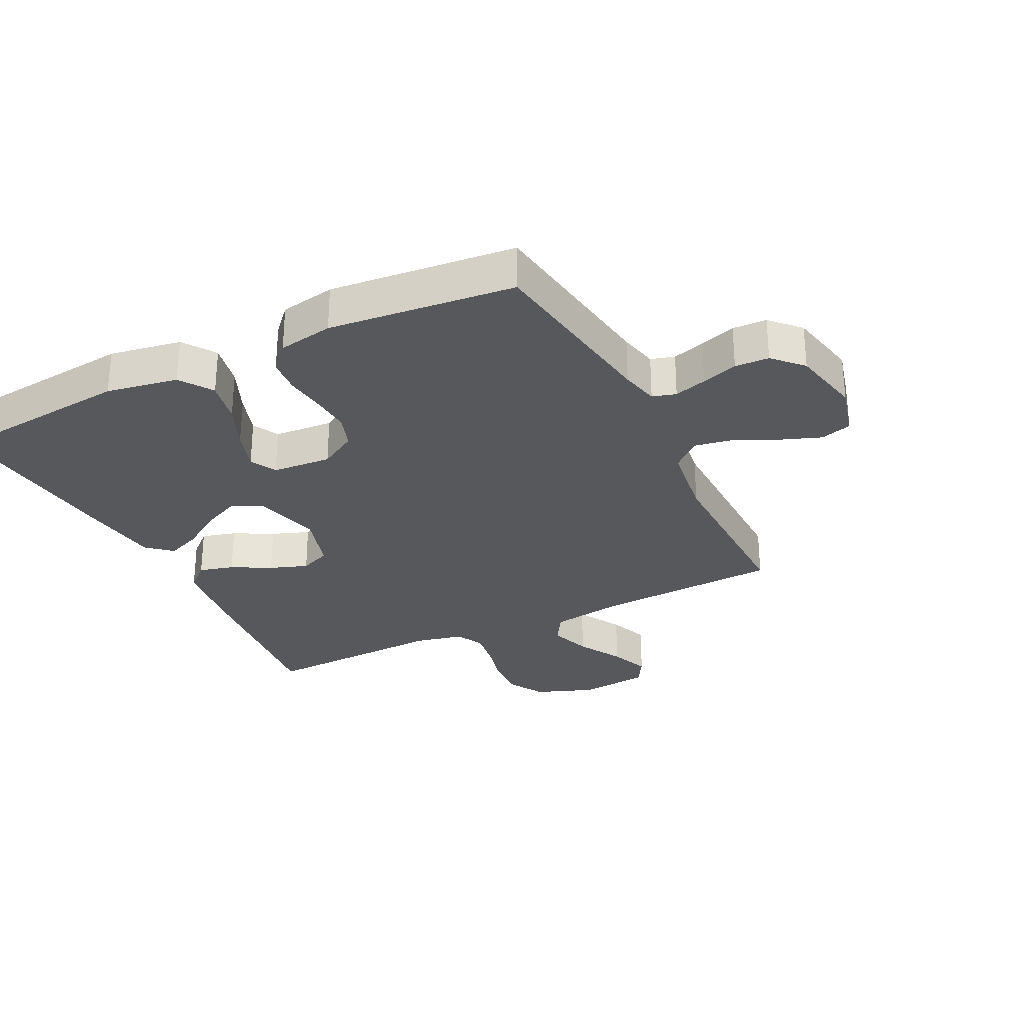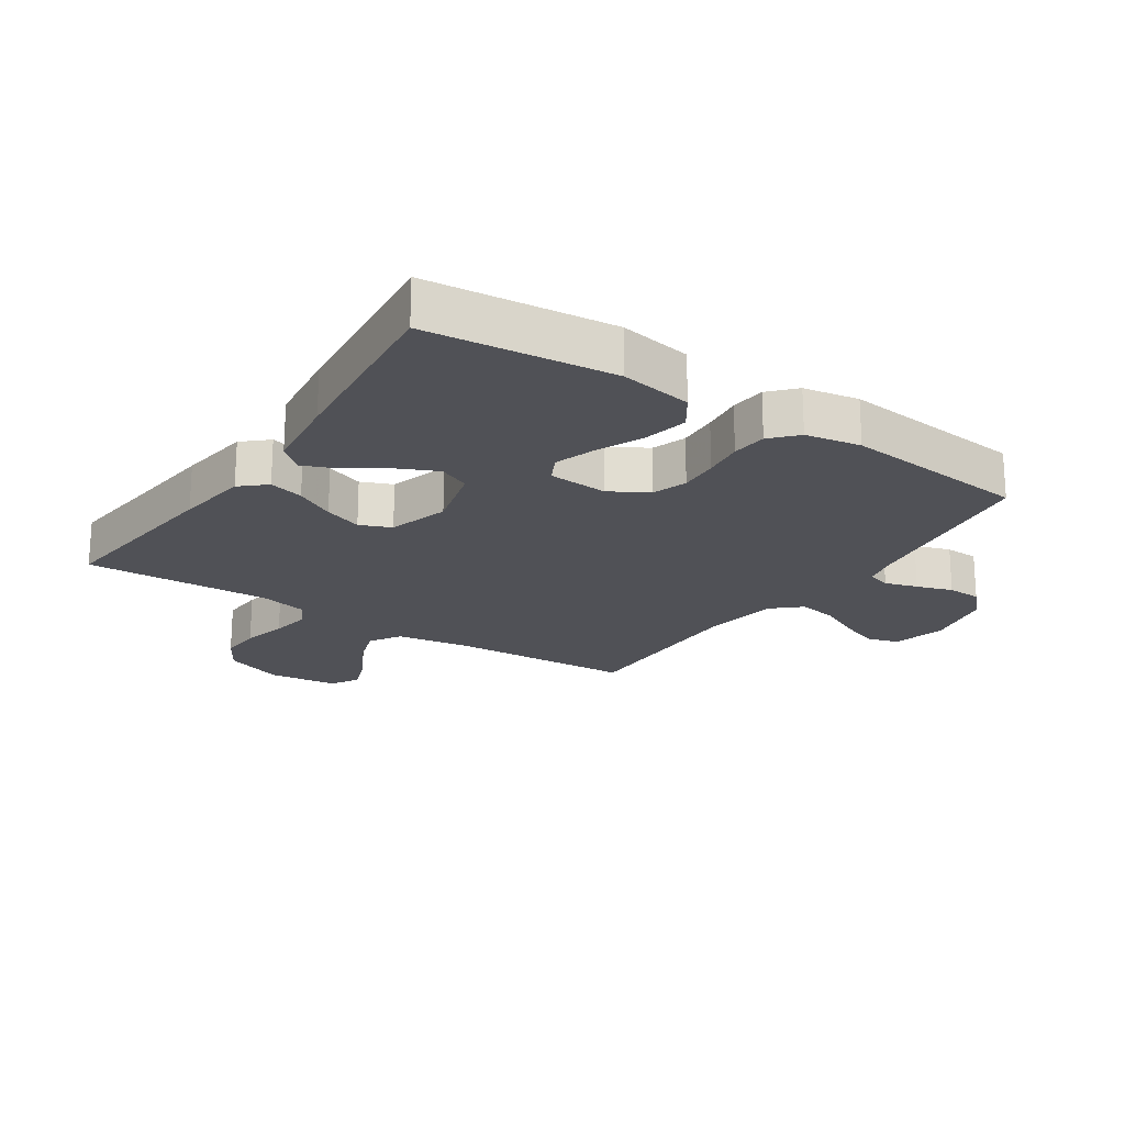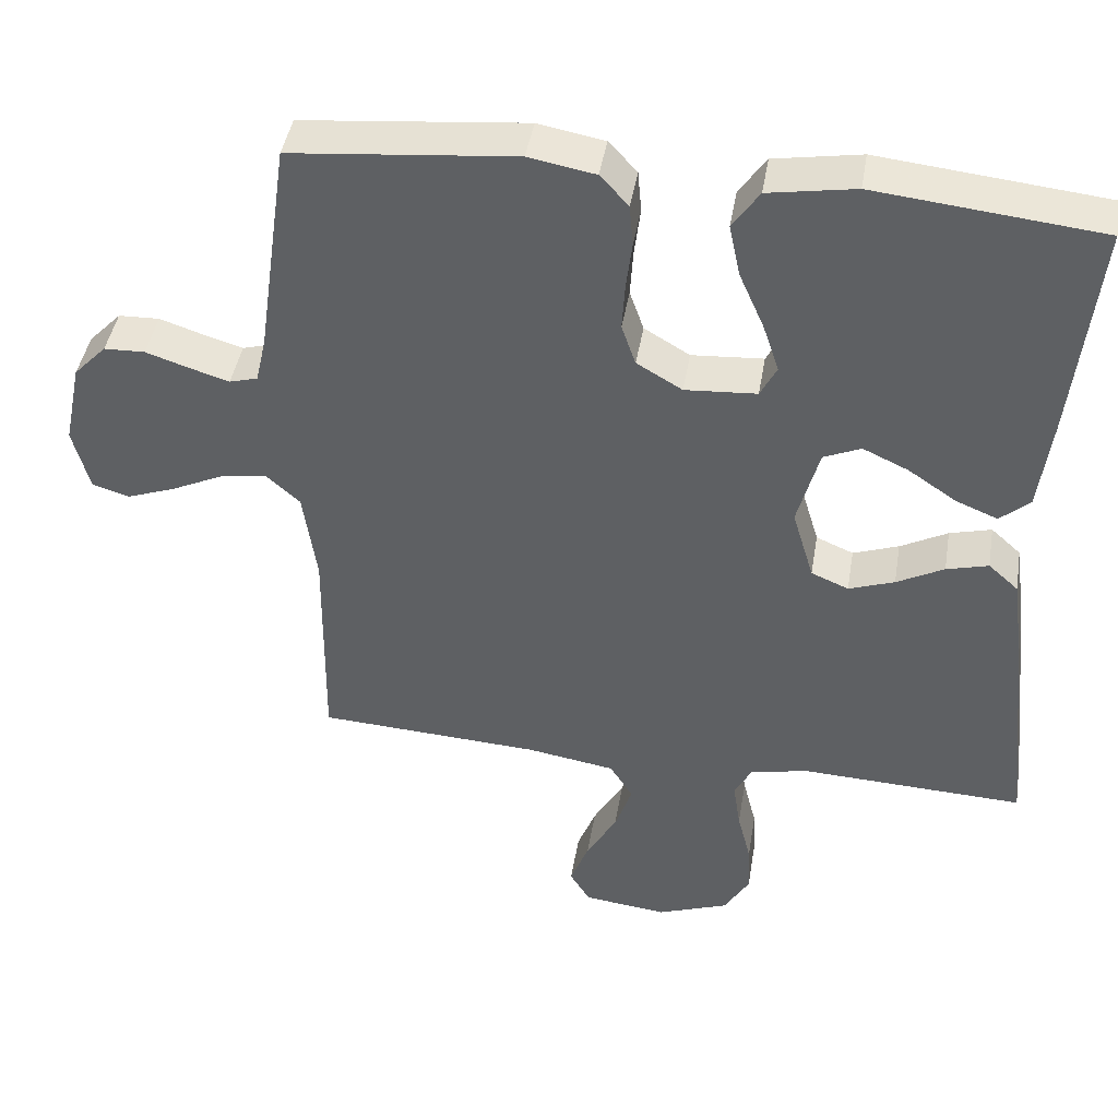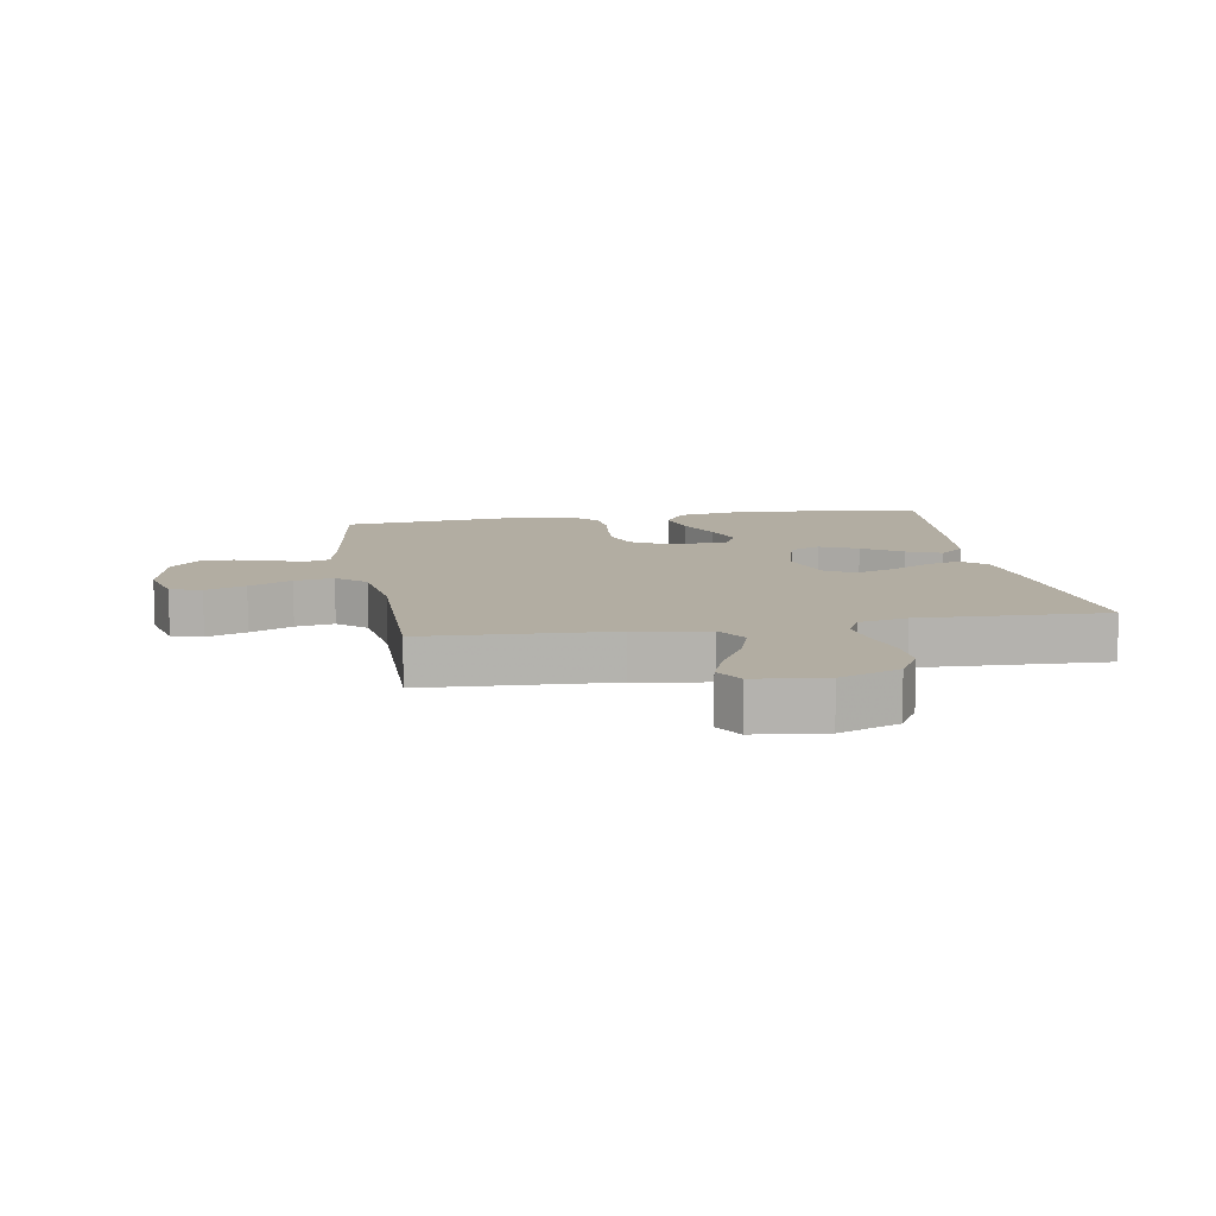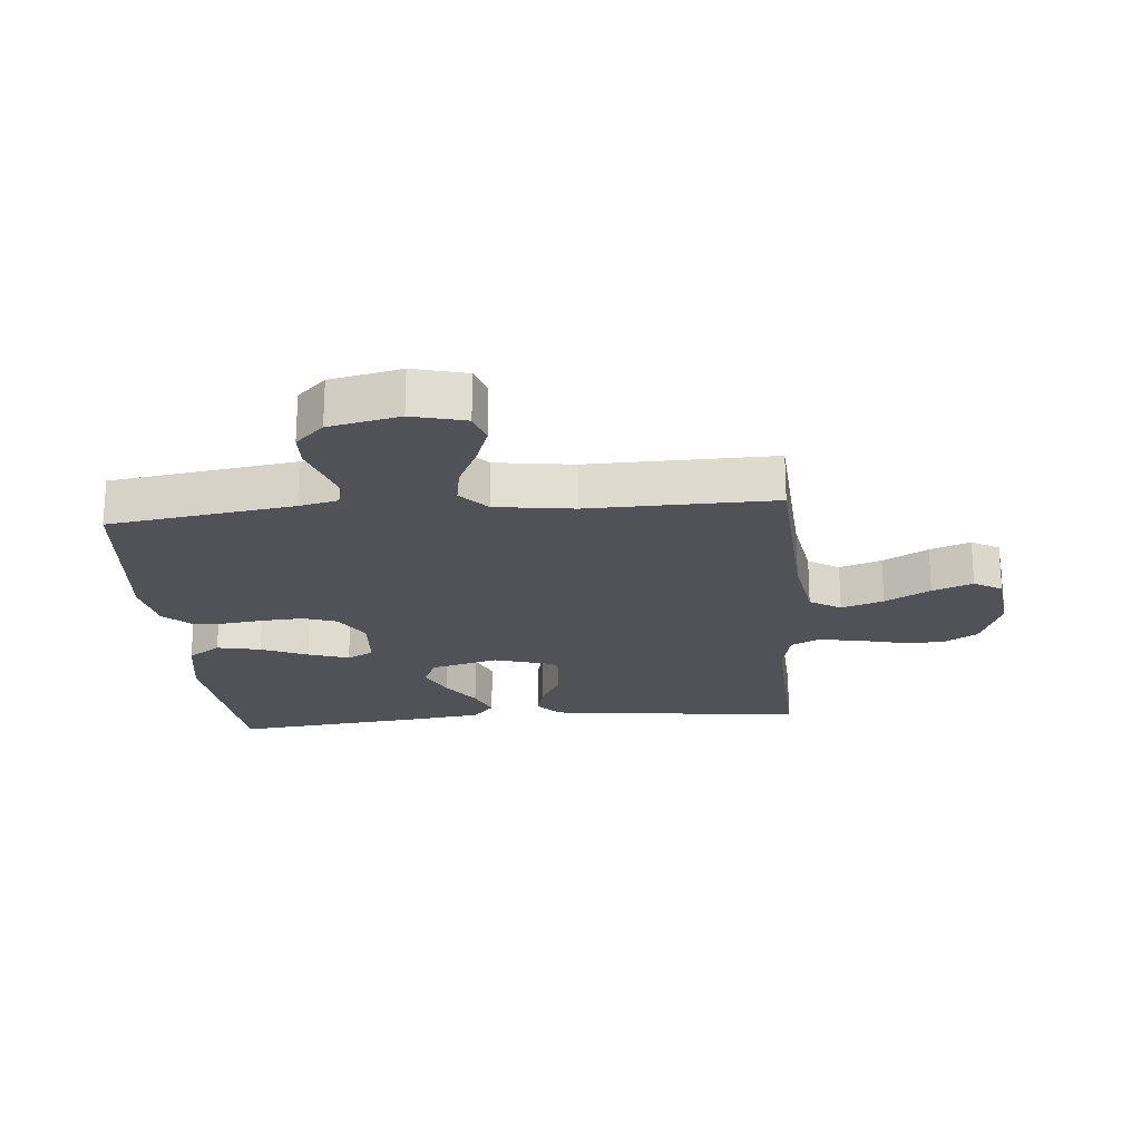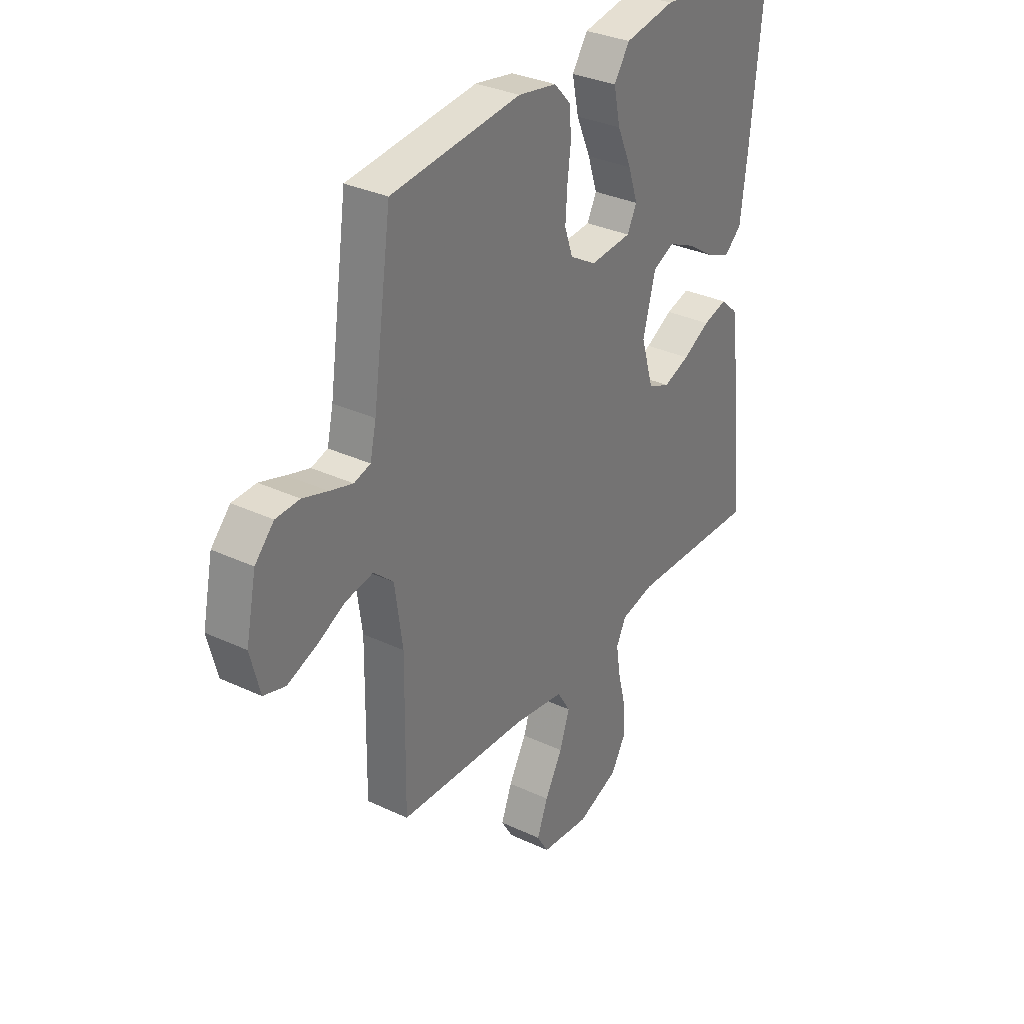
<metadata>
{"format":"obj","ext":"obj","renderer":"f3d","projection":"perspective","resolution":1024,"background":"white","views":[{"elev":-28.8,"azim":26.4,"up":"+Y"},{"elev":-20.5,"azim":-33.7,"up":"+Y"},{"elev":43.8,"azim":-170.5,"up":"+Z"},{"elev":10.6,"azim":170.2,"up":"+Y"},{"elev":-21.4,"azim":95.2,"up":"+Y"},{"elev":32.5,"azim":123.2,"up":"+Z"}]}
</metadata>
<code>
v -0.5 0.07 -0.5
v -0.468 0.07 -0.2
v -0.452 0.07 -0.083
v -0.412 0.07 -0.047
v -0.356 0.07 -0.062
v -0.293 0.07 -0.096
v -0.232 0.07 -0.118
v -0.182 0.07 -0.097
v -0.153 0.07 0
v -0.182 0.07 0.109
v -0.232 0.07 0.131
v -0.293 0.07 0.103
v -0.357 0.07 0.06
v -0.413 0.07 0.037
v -0.453 0.07 0.072
v -0.469 0.07 0.2
v -0.5 0.07 0.5
v -0.2 0.07 0.531
v -0.084 0.07 0.511
v -0.048 0.07 0.458
v -0.063 0.07 0.387
v -0.096 0.07 0.312
v -0.118 0.07 0.246
v -0.096 0.07 0.203
v 0 0.07 0.196
v 0.061 0.07 0.232
v 0.08 0.07 0.287
v 0.076 0.07 0.351
v 0.068 0.07 0.416
v 0.073 0.07 0.473
v 0.111 0.07 0.514
v 0.2 0.07 0.53
v 0.5 0.07 0.5
v 0.543 0.07 0.2
v 0.557 0.07 0.138
v 0.595 0.07 0.127
v 0.648 0.07 0.143
v 0.706 0.07 0.162
v 0.761 0.07 0.16
v 0.805 0.07 0.114
v 0.829 0.07 0
v 0.807 0.07 -0.086
v 0.757 0.07 -0.101
v 0.692 0.07 -0.077
v 0.623 0.07 -0.044
v 0.56 0.07 -0.033
v 0.514 0.07 -0.074
v 0.496 0.07 -0.2
v 0.5 0.07 -0.5
v 0.2 0.07 -0.516
v 0.082 0.07 -0.535
v 0.051 0.07 -0.585
v 0.074 0.07 -0.653
v 0.115 0.07 -0.726
v 0.14 0.07 -0.791
v 0.113 0.07 -0.836
v 0 0.07 -0.849
v -0.096 0.07 -0.813
v -0.13 0.07 -0.755
v -0.127 0.07 -0.686
v -0.109 0.07 -0.614
v -0.099 0.07 -0.55
v -0.122 0.07 -0.505
v -0.2 0.07 -0.488
v -0.5 0 -0.5
v -0.468 0 -0.2
v -0.452 0 -0.083
v -0.412 0 -0.047
v -0.356 0 -0.062
v -0.293 0 -0.096
v -0.232 0 -0.118
v -0.182 0 -0.097
v -0.153 0 0
v -0.182 0 0.109
v -0.232 0 0.131
v -0.293 0 0.103
v -0.357 0 0.06
v -0.413 0 0.037
v -0.453 0 0.072
v -0.469 0 0.2
v -0.5 0 0.5
v -0.2 0 0.531
v -0.084 0 0.511
v -0.048 0 0.458
v -0.063 0 0.387
v -0.096 0 0.312
v -0.118 0 0.246
v -0.096 0 0.203
v 0 0 0.196
v 0.061 0 0.232
v 0.08 0 0.287
v 0.076 0 0.351
v 0.068 0 0.416
v 0.073 0 0.473
v 0.111 0 0.514
v 0.2 0 0.53
v 0.5 0 0.5
v 0.543 0 0.2
v 0.557 0 0.138
v 0.595 0 0.127
v 0.648 0 0.143
v 0.706 0 0.162
v 0.761 0 0.16
v 0.805 0 0.114
v 0.829 0 0
v 0.807 0 -0.086
v 0.757 0 -0.101
v 0.692 0 -0.077
v 0.623 0 -0.044
v 0.56 0 -0.033
v 0.514 0 -0.074
v 0.496 0 -0.2
v 0.5 0 -0.5
v 0.2 0 -0.516
v 0.082 0 -0.535
v 0.051 0 -0.585
v 0.074 0 -0.653
v 0.115 0 -0.726
v 0.14 0 -0.791
v 0.113 0 -0.836
v 0 0 -0.849
v -0.096 0 -0.813
v -0.13 0 -0.755
v -0.127 0 -0.686
v -0.109 0 -0.614
v -0.099 0 -0.55
v -0.122 0 -0.505
v -0.2 0 -0.488
f 58 59 60 61
f 58 61 62
f 57 58 62
f 56 57 62
f 53 54 55 56
f 52 53 56 62
f 51 52 62 63
f 48 49 50
f 47 48 50 51
f 42 43 44 45
f 40 41 42 45
f 40 45 46
f 37 38 39 40
f 36 37 40 46
f 35 36 46 47
f 31 32 33 34
f 28 29 30 31
f 27 28 31 34
f 26 27 34 35
f 19 20 21 22
f 19 22 23
f 18 19 23
f 17 18 23
f 16 17 23 24
f 12 13 14 15
f 11 12 15 16
f 3 4 5 6
f 3 6 7
f 64 1 2 3
f 64 3 7
f 63 64 7 8
f 51 63 8 9
f 47 51 9 10
f 25 26 35 47
f 25 47 10 11
f 11 16 24 25
f 125 124 123 122
f 126 125 122
f 126 122 121
f 126 121 120
f 120 119 118 117
f 126 120 117 116
f 127 126 116 115
f 114 113 112
f 115 114 112 111
f 109 108 107 106
f 109 106 105 104
f 110 109 104
f 104 103 102 101
f 110 104 101 100
f 111 110 100 99
f 98 97 96 95
f 95 94 93 92
f 98 95 92 91
f 99 98 91 90
f 86 85 84 83
f 87 86 83
f 87 83 82
f 87 82 81
f 88 87 81 80
f 79 78 77 76
f 80 79 76 75
f 70 69 68 67
f 71 70 67
f 67 66 65 128
f 71 67 128
f 72 71 128 127
f 73 72 127 115
f 74 73 115 111
f 111 99 90 89
f 75 74 111 89
f 89 88 80 75
f 1 65 66 2
f 2 66 67 3
f 3 67 68 4
f 4 68 69 5
f 5 69 70 6
f 6 70 71 7
f 7 71 72 8
f 8 72 73 9
f 9 73 74 10
f 10 74 75 11
f 11 75 76 12
f 12 76 77 13
f 13 77 78 14
f 14 78 79 15
f 15 79 80 16
f 16 80 81 17
f 17 81 82 18
f 18 82 83 19
f 19 83 84 20
f 20 84 85 21
f 21 85 86 22
f 22 86 87 23
f 23 87 88 24
f 24 88 89 25
f 25 89 90 26
f 26 90 91 27
f 27 91 92 28
f 28 92 93 29
f 29 93 94 30
f 30 94 95 31
f 31 95 96 32
f 32 96 97 33
f 33 97 98 34
f 34 98 99 35
f 35 99 100 36
f 36 100 101 37
f 37 101 102 38
f 38 102 103 39
f 39 103 104 40
f 40 104 105 41
f 41 105 106 42
f 42 106 107 43
f 43 107 108 44
f 44 108 109 45
f 45 109 110 46
f 46 110 111 47
f 47 111 112 48
f 48 112 113 49
f 49 113 114 50
f 50 114 115 51
f 51 115 116 52
f 52 116 117 53
f 53 117 118 54
f 54 118 119 55
f 55 119 120 56
f 56 120 121 57
f 57 121 122 58
f 58 122 123 59
f 59 123 124 60
f 60 124 125 61
f 61 125 126 62
f 62 126 127 63
f 63 127 128 64
f 64 128 65 1

</code>
